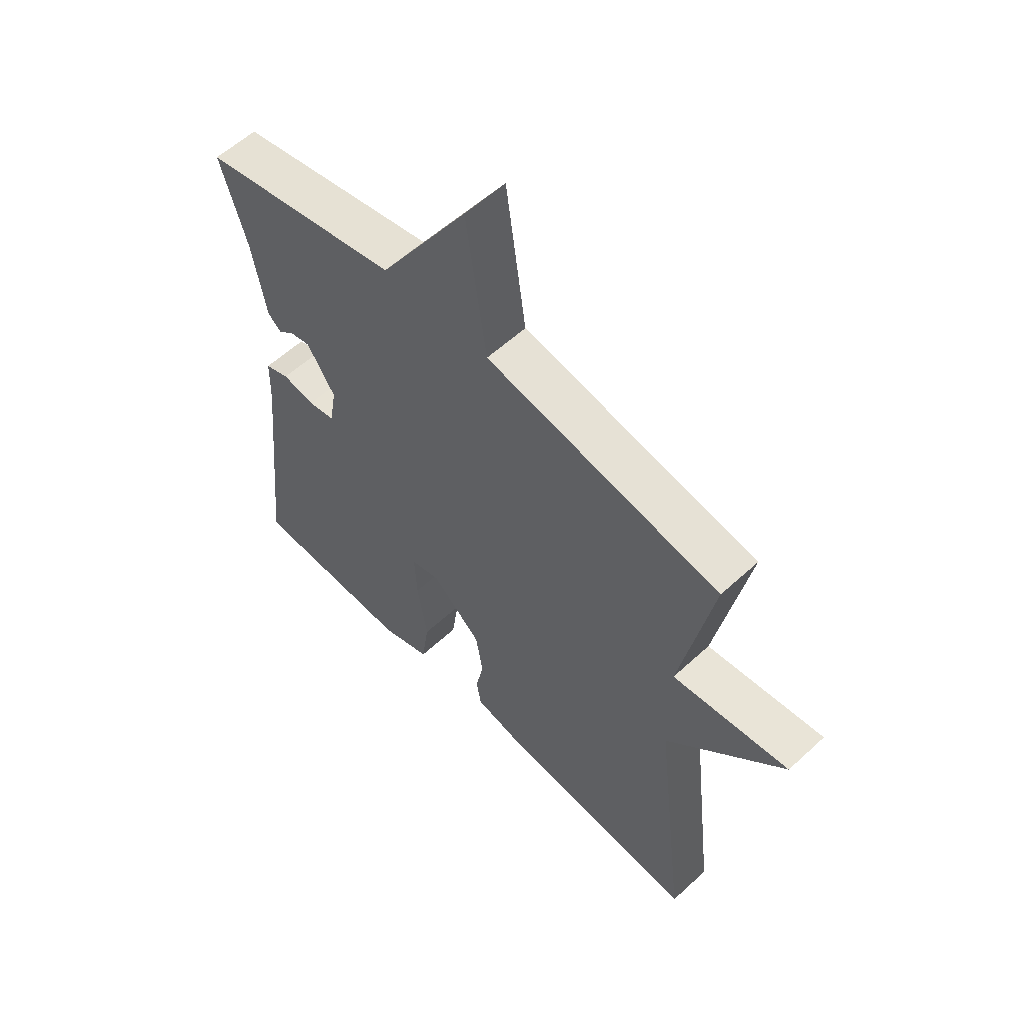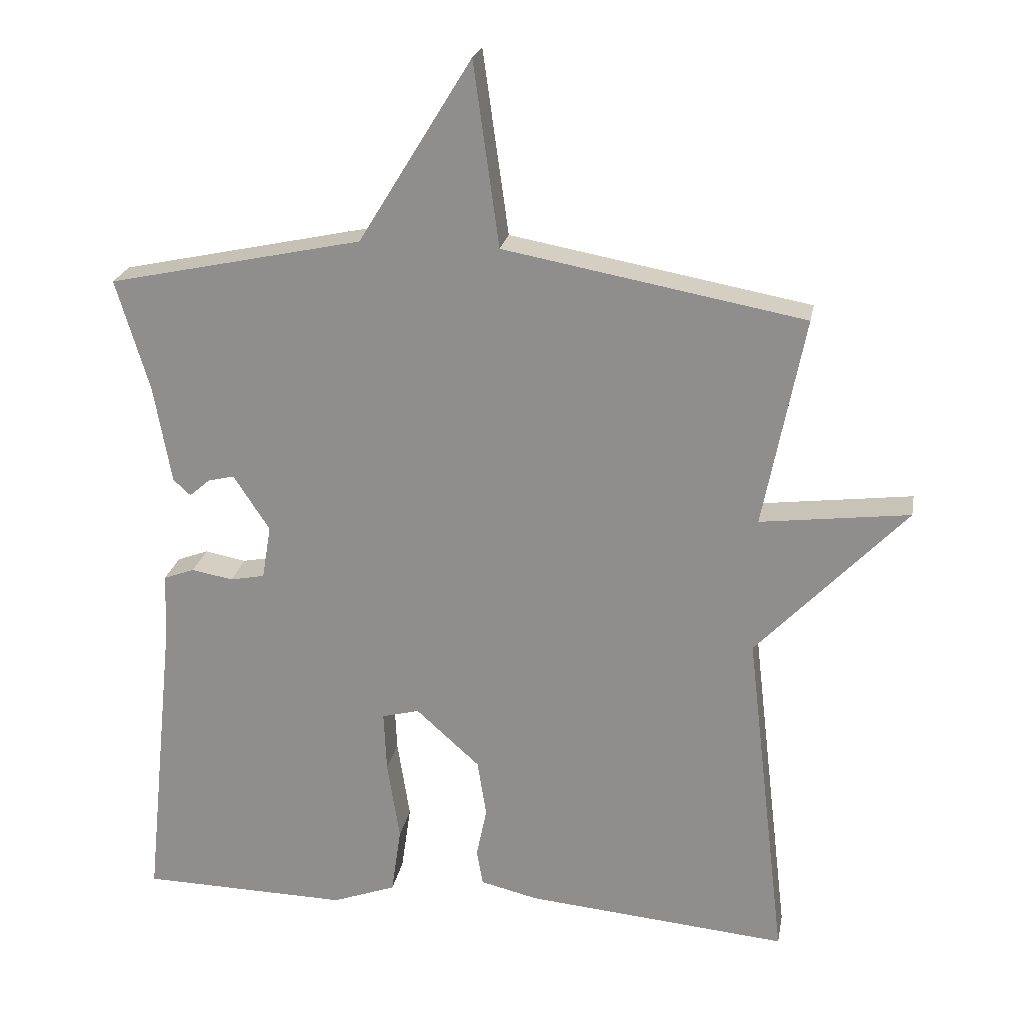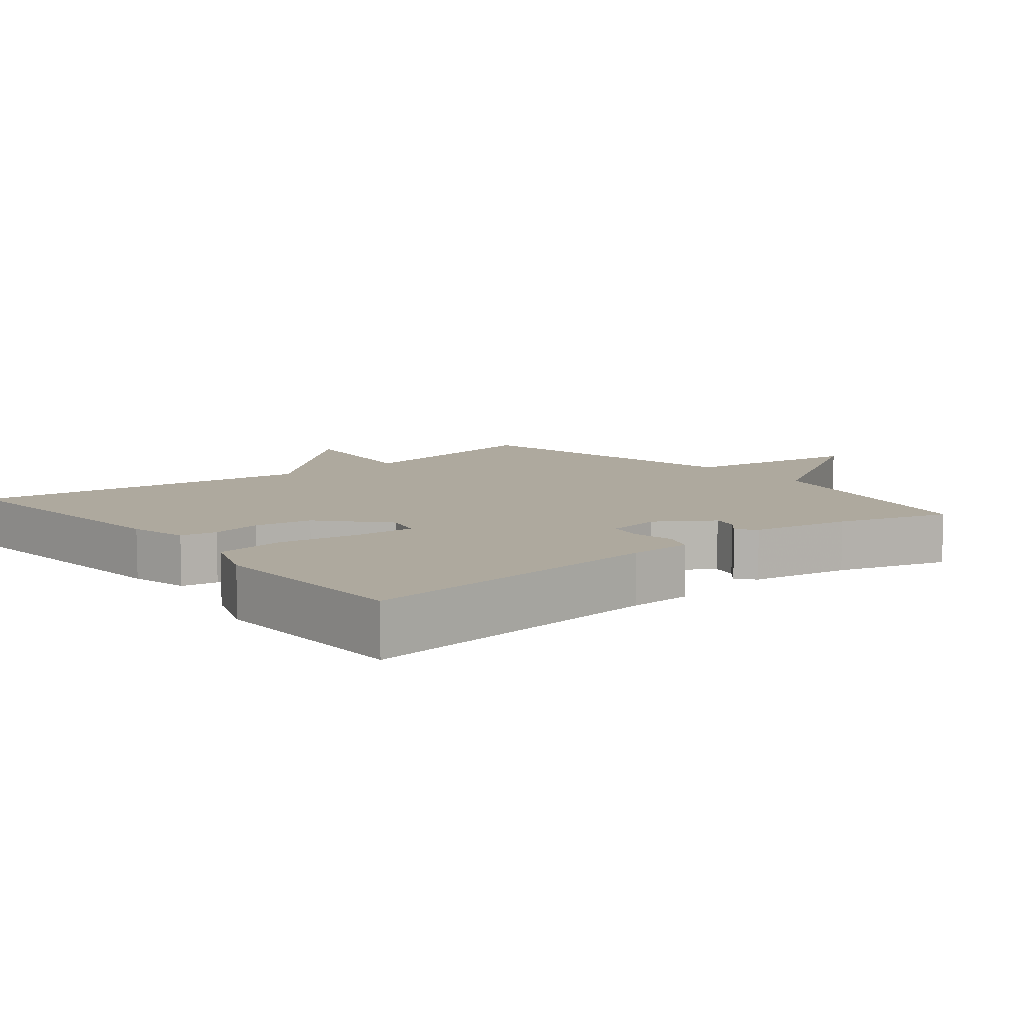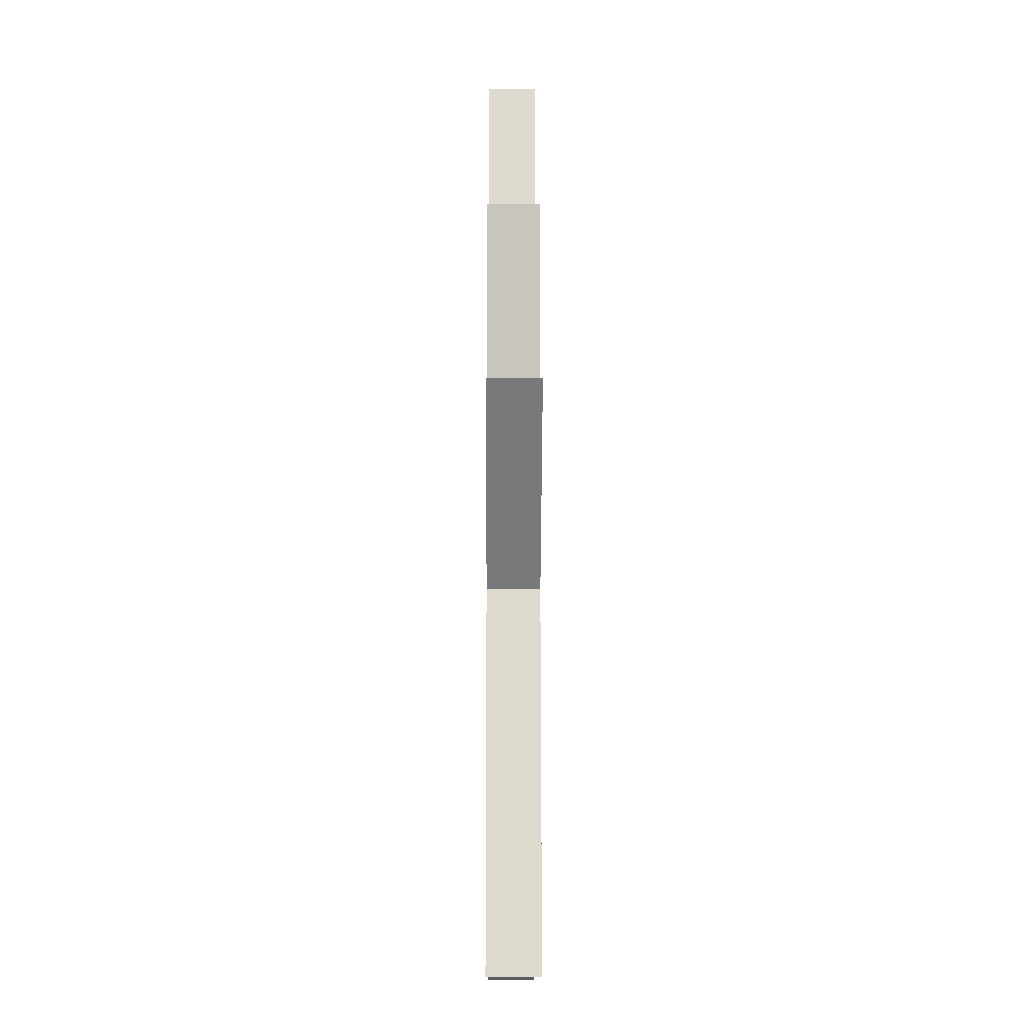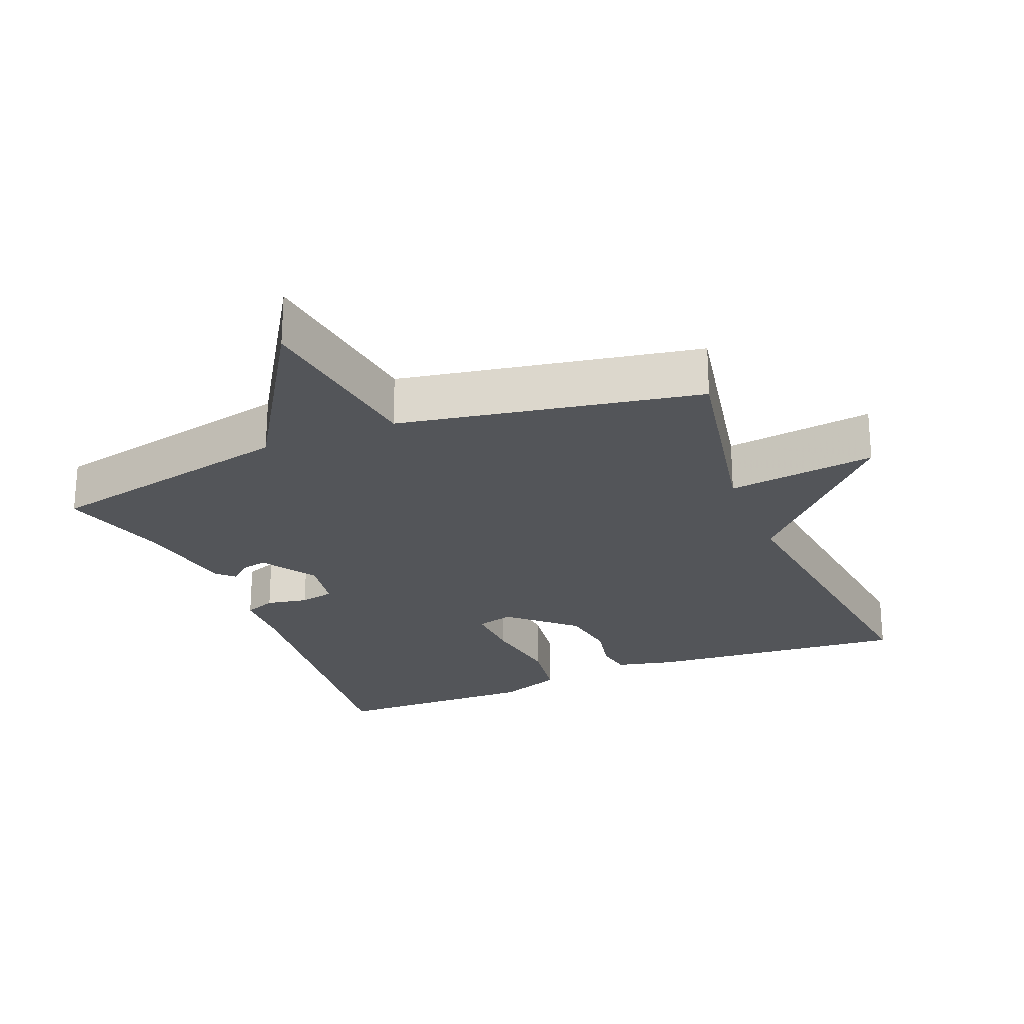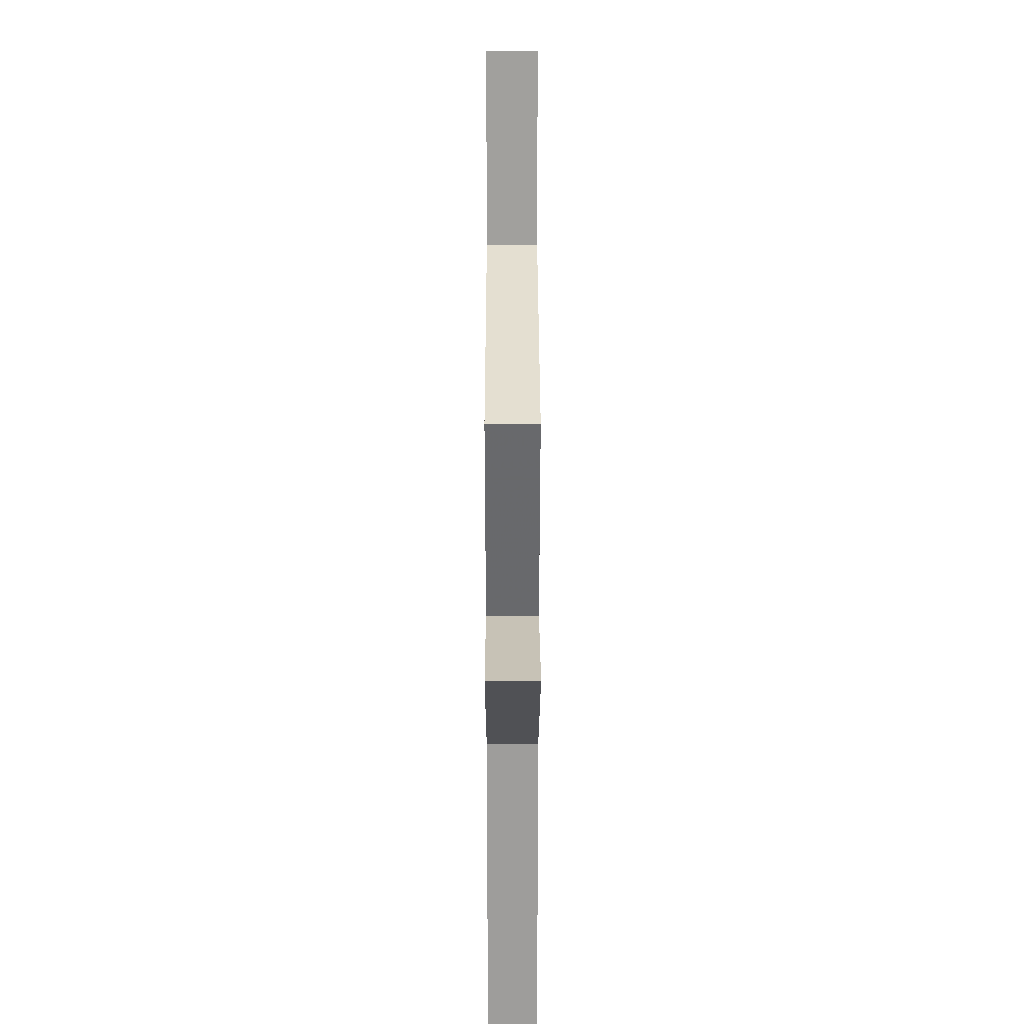
<metadata>
{"format":"obj","ext":"obj","renderer":"f3d","projection":"perspective","resolution":1024,"background":"white","views":[{"elev":58.1,"azim":46.4,"up":"+Z"},{"elev":22.9,"azim":10.4,"up":"+Z"},{"elev":9.1,"azim":-129.2,"up":"+Y"},{"elev":-11.1,"azim":89.7,"up":"+Z"},{"elev":-24.3,"azim":22.1,"up":"+Y"},{"elev":26.4,"azim":89.9,"up":"+Z"}]}
</metadata>
<code>
v 0.5 0.07 0.5
v 0.441 0.07 0.196
v 0.656 0.07 0.223
v 0.441 0.07 -0.004
v 0.5 0.07 -0.5
v 0.122 0.07 -0.466
v 0.038 0.07 -0.446
v 0.029 0.07 -0.394
v 0.044 0.07 -0.321
v 0.031 0.07 -0.238
v -0.061 0.07 -0.155
v -0.115 0.07 -0.169
v -0.111 0.07 -0.257
v -0.093 0.07 -0.374
v -0.107 0.07 -0.472
v -0.199 0.07 -0.506
v -0.5 0.07 -0.5
v -0.453 0.07 -0.056
v -0.45 0.07 0.035
v -0.405 0.07 0.052
v -0.345 0.07 0.041
v -0.295 0.07 0.051
v -0.282 0.07 0.129
v -0.334 0.07 0.209
v -0.372 0.07 0.2
v -0.402 0.07 0.174
v -0.427 0.07 0.197
v -0.452 0.07 0.339
v -0.5 0.07 0.5
v -0.133 0.07 0.579
v 0.03 0.07 0.844
v 0.067 0.07 0.579
v 0.5 0 0.5
v 0.441 0 0.196
v 0.656 0 0.223
v 0.441 0 -0.004
v 0.5 0 -0.5
v 0.122 0 -0.466
v 0.038 0 -0.446
v 0.029 0 -0.394
v 0.044 0 -0.321
v 0.031 0 -0.238
v -0.061 0 -0.155
v -0.115 0 -0.169
v -0.111 0 -0.257
v -0.093 0 -0.374
v -0.107 0 -0.472
v -0.199 0 -0.506
v -0.5 0 -0.5
v -0.453 0 -0.056
v -0.45 0 0.035
v -0.405 0 0.052
v -0.345 0 0.041
v -0.295 0 0.051
v -0.282 0 0.129
v -0.334 0 0.209
v -0.372 0 0.2
v -0.402 0 0.174
v -0.427 0 0.197
v -0.452 0 0.339
v -0.5 0 0.5
v -0.133 0 0.579
v 0.03 0 0.844
v 0.067 0 0.579
f 30 31 32
f 32 1 2
f 30 32 2
f 29 30 2
f 28 29 2
f 25 26 27 28
f 24 25 28
f 24 28 2
f 23 24 2
f 22 23 2
f 2 3 4
f 22 2 4
f 21 22 4
f 18 19 20 21
f 17 18 21
f 16 17 21
f 15 16 21
f 14 15 21
f 13 14 21
f 12 13 21
f 11 12 21 4
f 10 11 4 5
f 9 10 5 6
f 6 7 8 9
f 64 63 62
f 34 33 64
f 34 64 62
f 34 62 61
f 34 61 60
f 60 59 58 57
f 60 57 56
f 34 60 56
f 34 56 55
f 34 55 54
f 36 35 34
f 36 34 54
f 36 54 53
f 53 52 51 50
f 53 50 49
f 53 49 48
f 53 48 47
f 53 47 46
f 53 46 45
f 53 45 44
f 36 53 44 43
f 37 36 43 42
f 38 37 42 41
f 41 40 39 38
f 1 33 34 2
f 2 34 35 3
f 3 35 36 4
f 4 36 37 5
f 5 37 38 6
f 6 38 39 7
f 7 39 40 8
f 8 40 41 9
f 9 41 42 10
f 10 42 43 11
f 11 43 44 12
f 12 44 45 13
f 13 45 46 14
f 14 46 47 15
f 15 47 48 16
f 16 48 49 17
f 17 49 50 18
f 18 50 51 19
f 19 51 52 20
f 20 52 53 21
f 21 53 54 22
f 22 54 55 23
f 23 55 56 24
f 24 56 57 25
f 25 57 58 26
f 26 58 59 27
f 27 59 60 28
f 28 60 61 29
f 29 61 62 30
f 30 62 63 31
f 31 63 64 32
f 32 64 33 1

</code>
